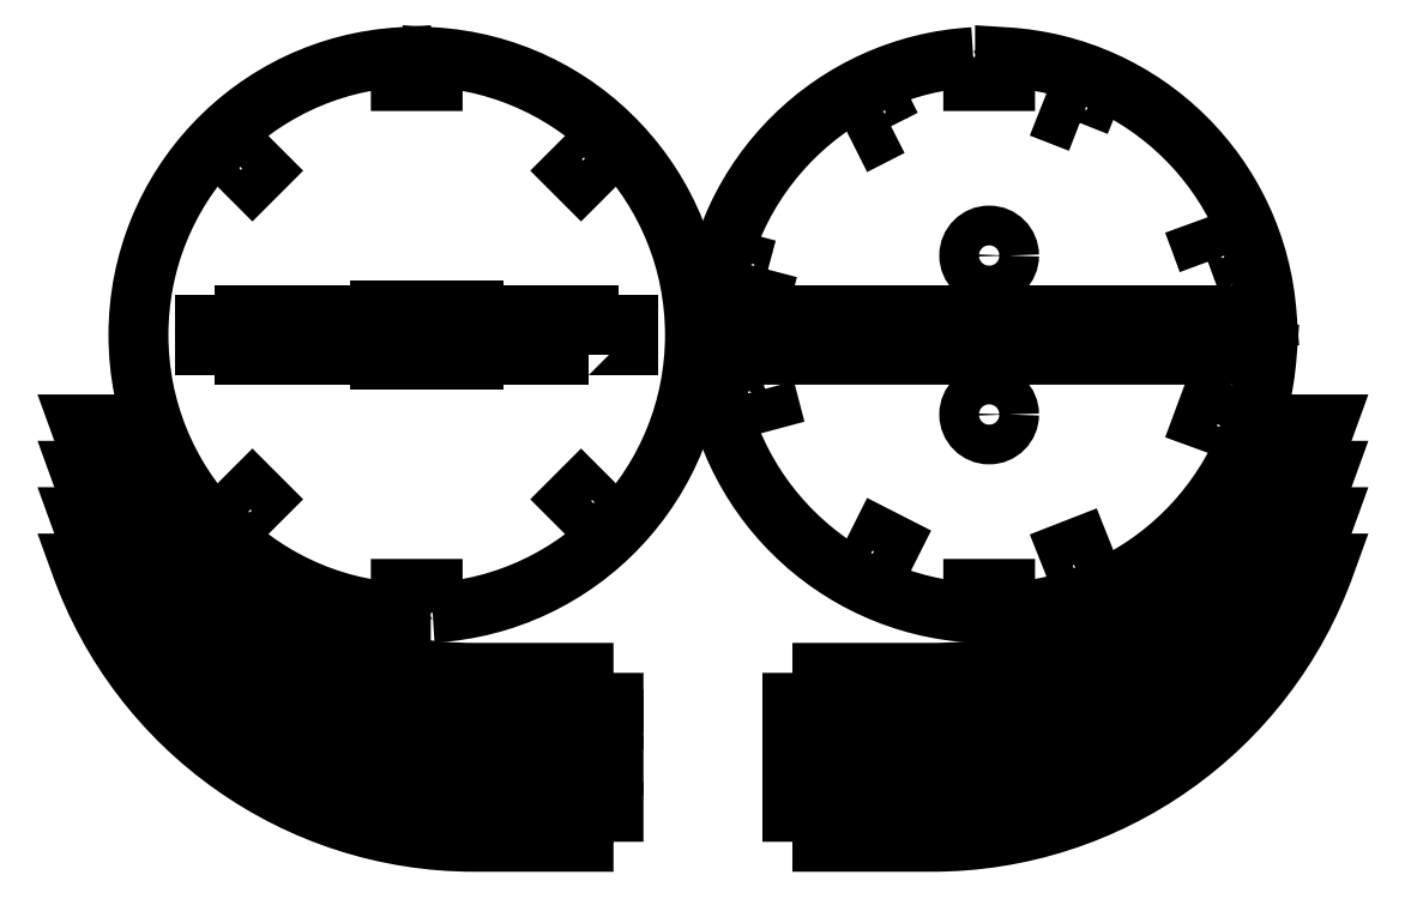
<metadata>
{"format":"dxf","ext":"dxf","renderer":"ezdxf+matplotlib","layout":"modelspace","background":"white","min_lineweight":24,"dpi":150}
</metadata>
<code>
0
SECTION
2
ENTITIES
0
LWPOLYLINE
8
0
90
4
70
1
43
0
10
8.76
20
-1.356
10
8.836
20
-1.646
10
8.063
20
-1.853
10
7.985
20
-1.564
0
LWPOLYLINE
8
0
90
4
70
1
43
0
10
11.3
20
-5.831
10
11.66
20
-5.115
10
11.93
20
-5.251
10
11.57
20
-5.966
0
LWPOLYLINE
8
0
90
4
70
1
43
0
10
16.7
20
-6.19
10
16.4
20
-5.445
10
16.68
20
-5.336
10
16.98
20
-6.079
0
LWPOLYLINE
8
0
90
4
70
1
43
0
10
20.55
20
-2.399
10
19.8
20
-2.124
10
19.9
20
-1.843
10
20.65
20
-2.117
0
CIRCLE
8
0
10
14.4
20
-2
30
0
40
0.5
210
0
220
0
230
1
0
LWPOLYLINE
8
0
90
6
70
1
43
0
10
7.418
20
-0.4961
42
0.3772
10
14
20
-6.989
10
14
20
-6.389
10
14.8
20
-6.389
10
14.8
20
-6.989
42
0.3772
10
21.38
20
-0.4961
0
CIRCLE
8
0
10
14.4
20
2
30
0
40
0.5
210
0
220
0
230
1
0
LWPOLYLINE
8
0
90
4
70
1
43
0
10
19.9
20
1.843
10
19.8
20
2.124
10
20.55
20
2.399
10
20.65
20
2.117
0
LWPOLYLINE
8
0
90
4
70
1
43
0
10
16.68
20
5.336
10
16.4
20
5.445
10
16.7
20
6.19
10
16.98
20
6.079
0
LWPOLYLINE
8
0
90
4
70
1
43
0
10
8.836
20
1.646
10
8.76
20
1.356
10
7.985
20
1.564
10
8.063
20
1.853
0
LWPOLYLINE
8
0
90
4
70
1
43
0
10
11.93
20
5.251
10
11.66
20
5.115
10
11.3
20
5.831
10
11.57
20
5.966
0
LWPOLYLINE
8
0
90
6
70
1
43
0
10
14
20
6.989
42
0.3772
10
7.418
20
0.4961
10
21.38
20
0.4961
42
0.3772
10
14.8
20
6.989
10
14.8
20
6.389
10
14
20
6.389
0
LWPOLYLINE
8
0
90
4
70
1
43
0
10
-4.699
20
4.487
10
-4.487
20
4.699
10
-3.922
20
4.134
10
-4.134
20
3.922
0
LWPOLYLINE
8
0
90
4
70
1
43
0
10
-4.487
20
-4.699
10
-4.699
20
-4.487
10
-4.134
20
-3.922
10
-3.922
20
-4.134
0
LWPOLYLINE
8
0
90
4
70
1
43
0
10
4.699
20
-4.487
10
4.487
20
-4.699
10
3.922
20
-4.134
10
4.134
20
-3.922
0
LWPOLYLINE
8
0
90
4
70
1
43
0
10
4.487
20
4.699
10
4.699
20
4.487
10
4.134
20
3.922
10
3.922
20
4.134
0
LWPOLYLINE
8
0
90
20
70
1
43
0
10
4.325
20
-0.5
10
1.425
20
-0.5
10
1.425
20
-0.625
10
-0.925
20
-0.625
10
-0.925
20
-0.5
10
-4.325
20
-0.5
10
-4.325
20
-0.25
10
-5.325
20
-0.25
10
-5.325
20
0.25
10
-4.325
20
0.25
10
-4.325
20
0.5
10
-0.925
20
0.5
10
-0.925
20
0.625
10
1.425
20
0.625
10
1.425
20
0.5
10
4.325
20
0.5
10
4.325
20
0.25
10
5.325
20
0.25
10
5.325
20
-0.25
10
4.325
20
-0.25
0
LWPOLYLINE
8
0
90
8
70
1
43
0
10
0.4
20
-6.989
42
0.9444
10
0.4
20
6.989
10
0.4
20
6.389
10
-0.4
20
6.389
10
-0.4
20
6.989
42
0.9444
10
-0.4
20
-6.989
10
-0.4
20
-6.389
10
0.4
20
-6.389
0
LWPOLYLINE
8
0
90
6
70
1
43
0
10
4.95
20
-8.5
10
1.45
20
-8.5
42
-0.2991
10
-8.064
20
-2.25
10
-8.464
20
-2.25
42
0.3175
10
1.45
20
-9.25
10
4.95
20
-9.25
0
LWPOLYLINE
8
0
90
6
70
1
43
0
10
4.95
20
-10.42
10
4.95
20
-9.667
10
1.45
20
-9.667
42
-0.2991
10
-8.064
20
-3.417
10
-8.464
20
-3.417
42
0.3175
10
1.45
20
-10.42
0
LWPOLYLINE
8
0
90
6
70
1
43
0
10
4.95
20
-11.58
10
4.95
20
-10.83
10
1.45
20
-10.83
42
-0.2991
10
-8.064
20
-4.583
10
-8.464
20
-4.583
42
0.3175
10
1.45
20
-11.58
0
LWPOLYLINE
8
0
90
6
70
1
43
0
10
4.95
20
-12.75
10
4.95
20
-12
10
1.45
20
-12
42
-0.2991
10
-8.064
20
-5.75
10
-8.464
20
-5.75
42
0.3175
10
1.45
20
-12.75
0
LWPOLYLINE
8
0
90
6
70
1
43
0
10
9.45
20
-12.75
10
12.95
20
-12.75
42
0.3175
10
22.86
20
-5.75
10
22.46
20
-5.75
42
-0.2991
10
12.95
20
-12
10
9.45
20
-12
0
LWPOLYLINE
8
0
90
6
70
1
43
0
10
9.45
20
-11.58
10
12.95
20
-11.58
42
0.3175
10
22.86
20
-4.583
10
22.46
20
-4.583
42
-0.2991
10
12.95
20
-10.83
10
9.45
20
-10.83
0
LWPOLYLINE
8
0
90
6
70
1
43
0
10
9.45
20
-10.42
10
12.95
20
-10.42
42
0.3175
10
22.86
20
-3.417
10
22.46
20
-3.417
42
-0.2991
10
12.95
20
-9.667
10
9.45
20
-9.667
0
LWPOLYLINE
8
0
90
6
70
1
43
0
10
9.45
20
-8.5
10
9.45
20
-9.25
10
12.95
20
-9.25
42
0.3175
10
22.86
20
-2.25
10
22.46
20
-2.25
42
-0.2991
10
12.95
20
-8.5
0
LWPOLYLINE
8
0
90
4
70
1
43
0
10
8
20
0.4
10
8
20
-0.4
10
8.893
20
-0.4
10
8.893
20
0.4
0
LWPOLYLINE
8
0
90
4
70
1
43
0
10
9.786
20
0.4
10
9.786
20
-0.4
10
10.68
20
-0.4
10
10.68
20
0.4
0
LWPOLYLINE
8
0
90
4
70
1
43
0
10
11.57
20
0.4
10
11.57
20
-0.4
10
12.46
20
-0.4
10
12.46
20
0.4
0
LWPOLYLINE
8
0
90
4
70
1
43
0
10
13.36
20
0.4
10
13.36
20
-0.4
10
14.25
20
-0.4
10
14.25
20
0.4
0
LWPOLYLINE
8
0
90
4
70
1
43
0
10
15.14
20
0.4
10
15.14
20
-0.4
10
16.04
20
-0.4
10
16.04
20
0.4
0
LWPOLYLINE
8
0
90
4
70
1
43
0
10
16.93
20
0.4
10
16.93
20
-0.4
10
17.82
20
-0.4
10
17.82
20
0.4
0
LWPOLYLINE
8
0
90
4
70
1
43
0
10
18.71
20
0.4
10
18.71
20
-0.4
10
19.61
20
-0.4
10
19.61
20
0.4
0
LWPOLYLINE
8
0
90
4
70
1
43
0
10
20.5
20
0.4
10
20.5
20
-0.4
10
21.1
20
-0.4
10
21.1
20
0.4
0
ENDSEC
0
EOF

</code>
